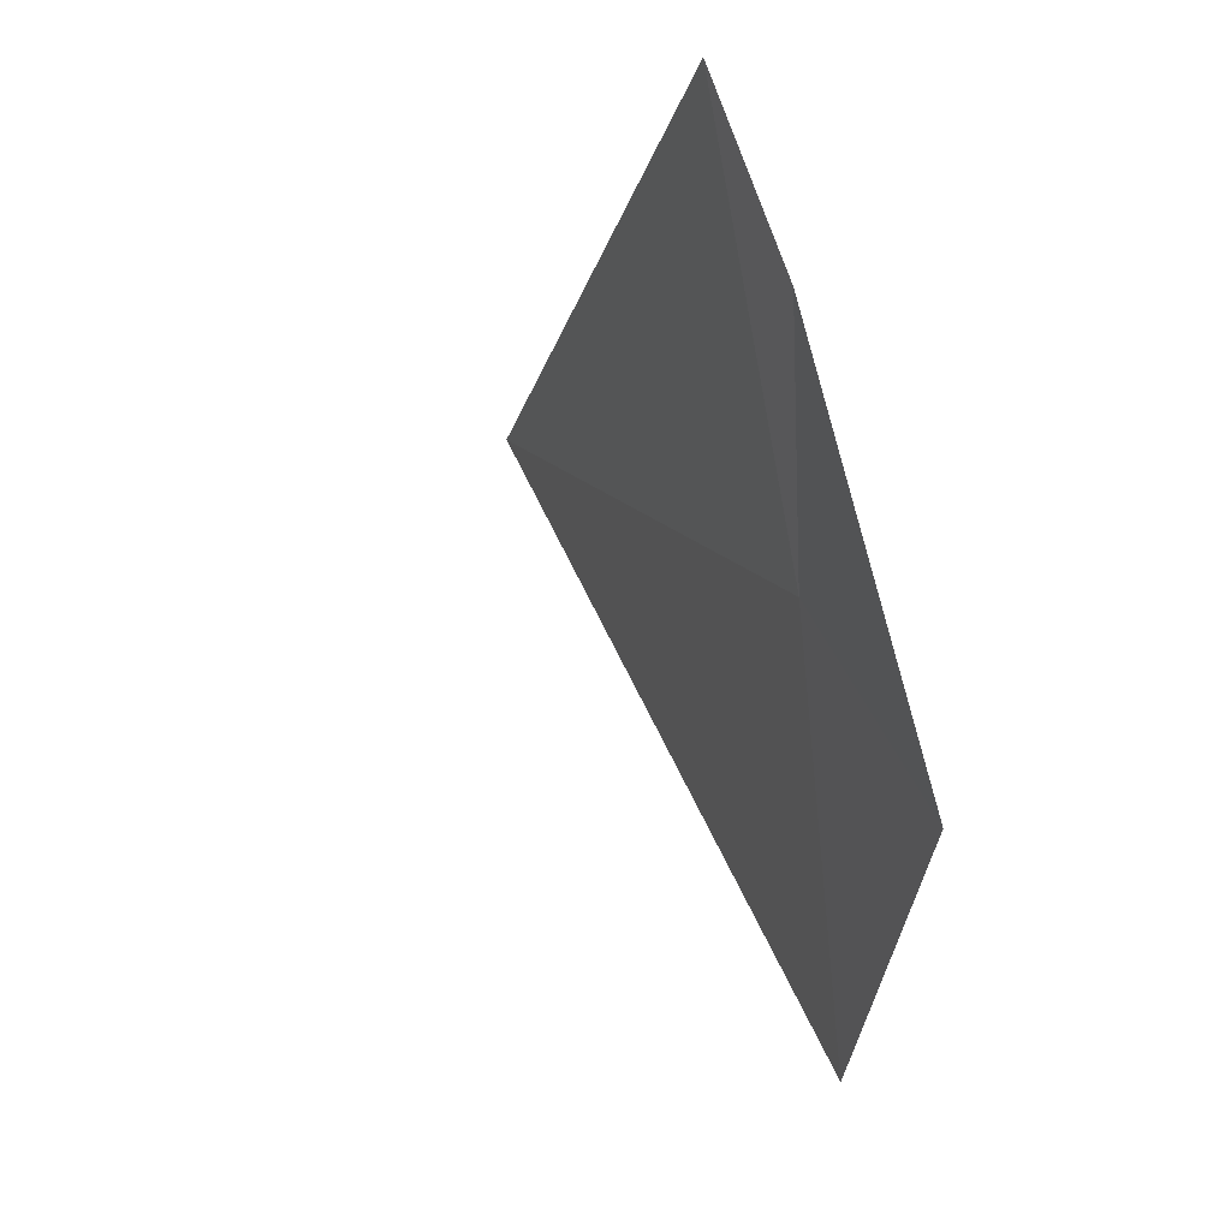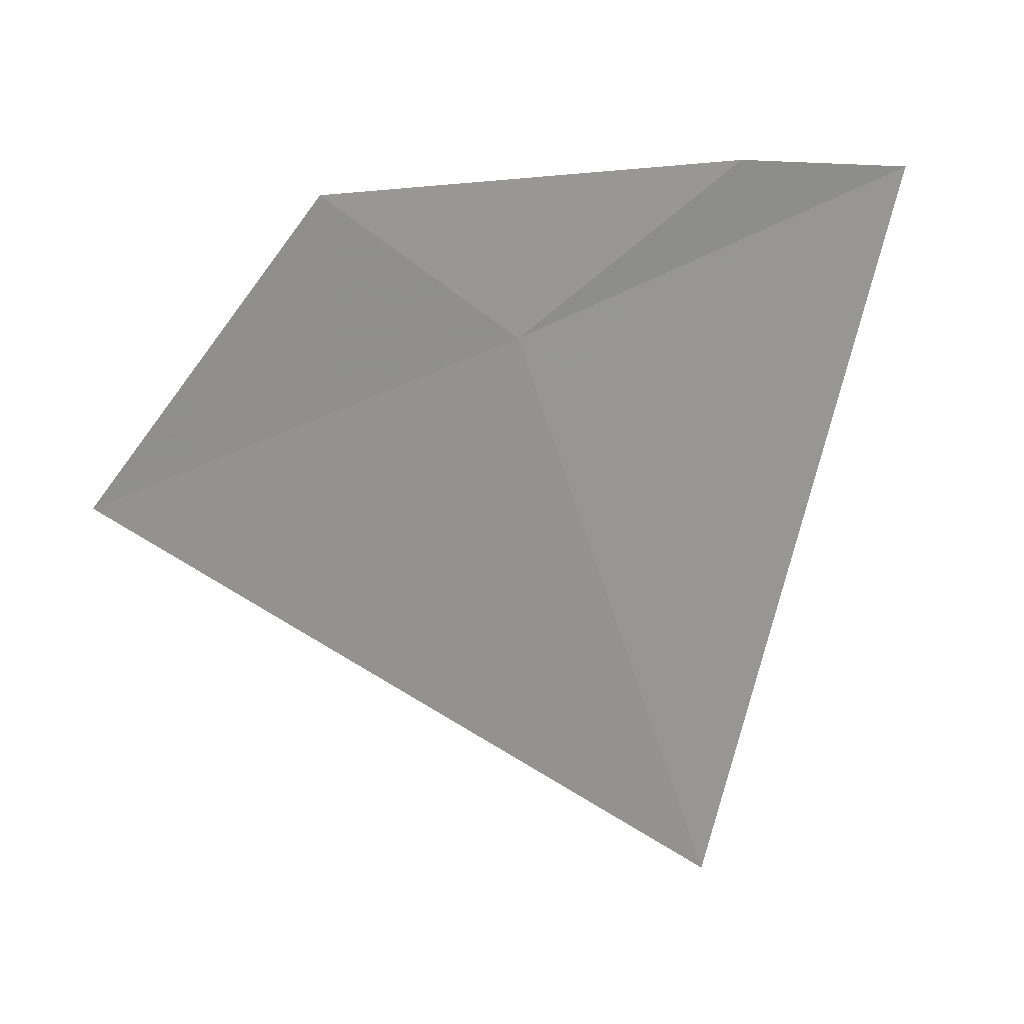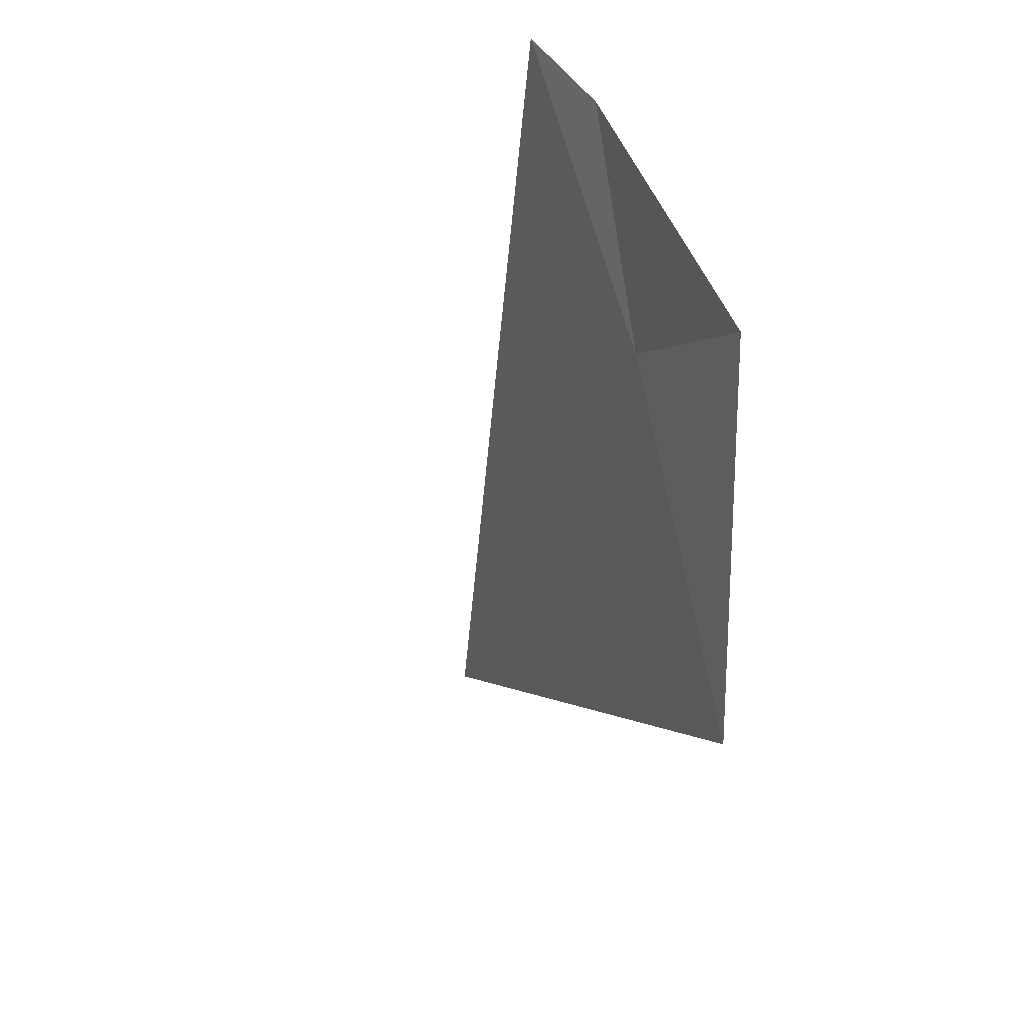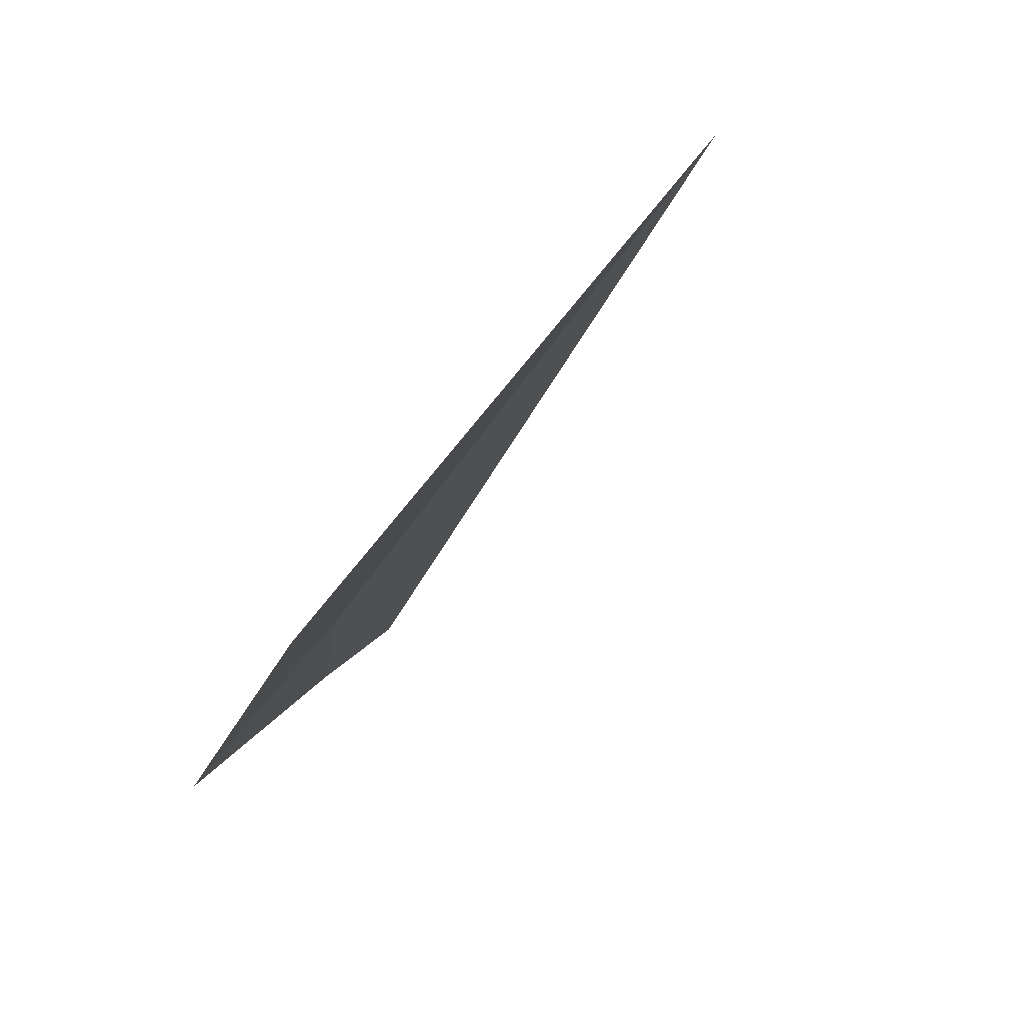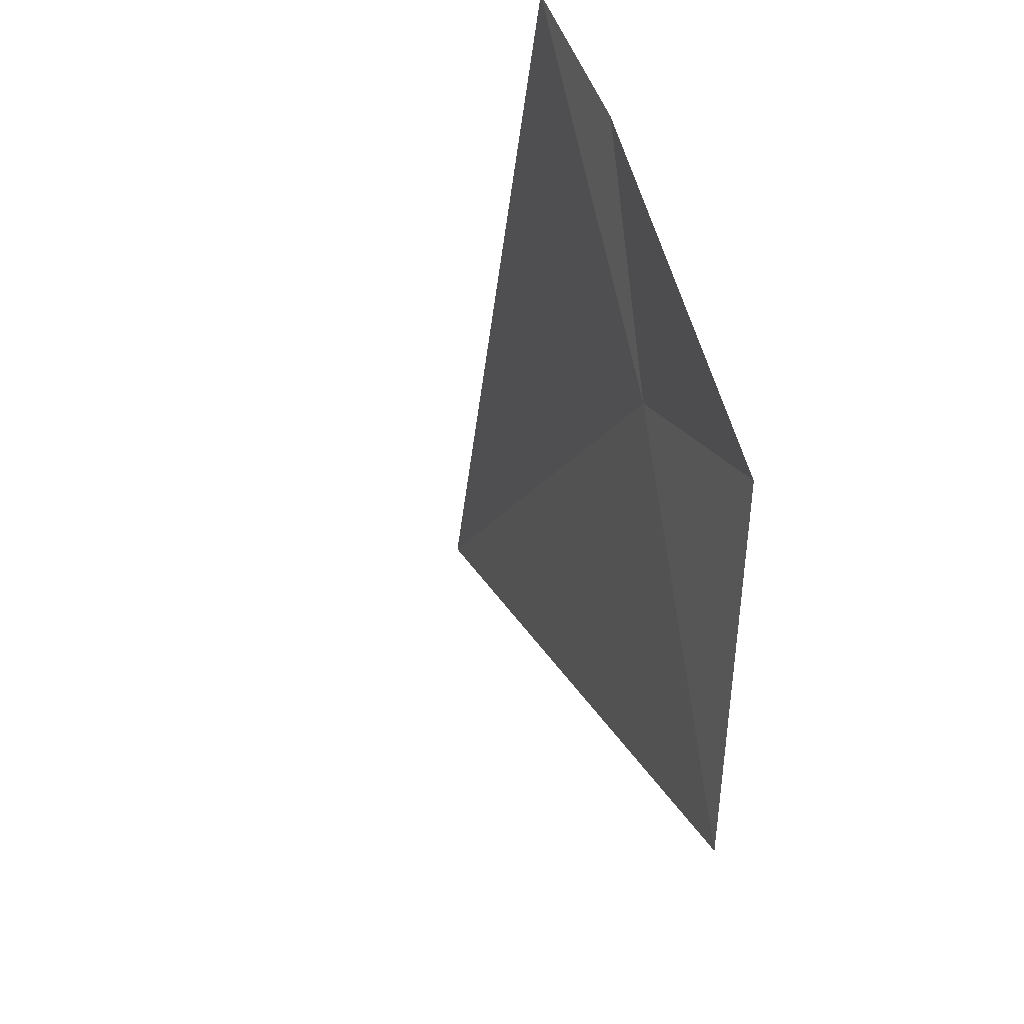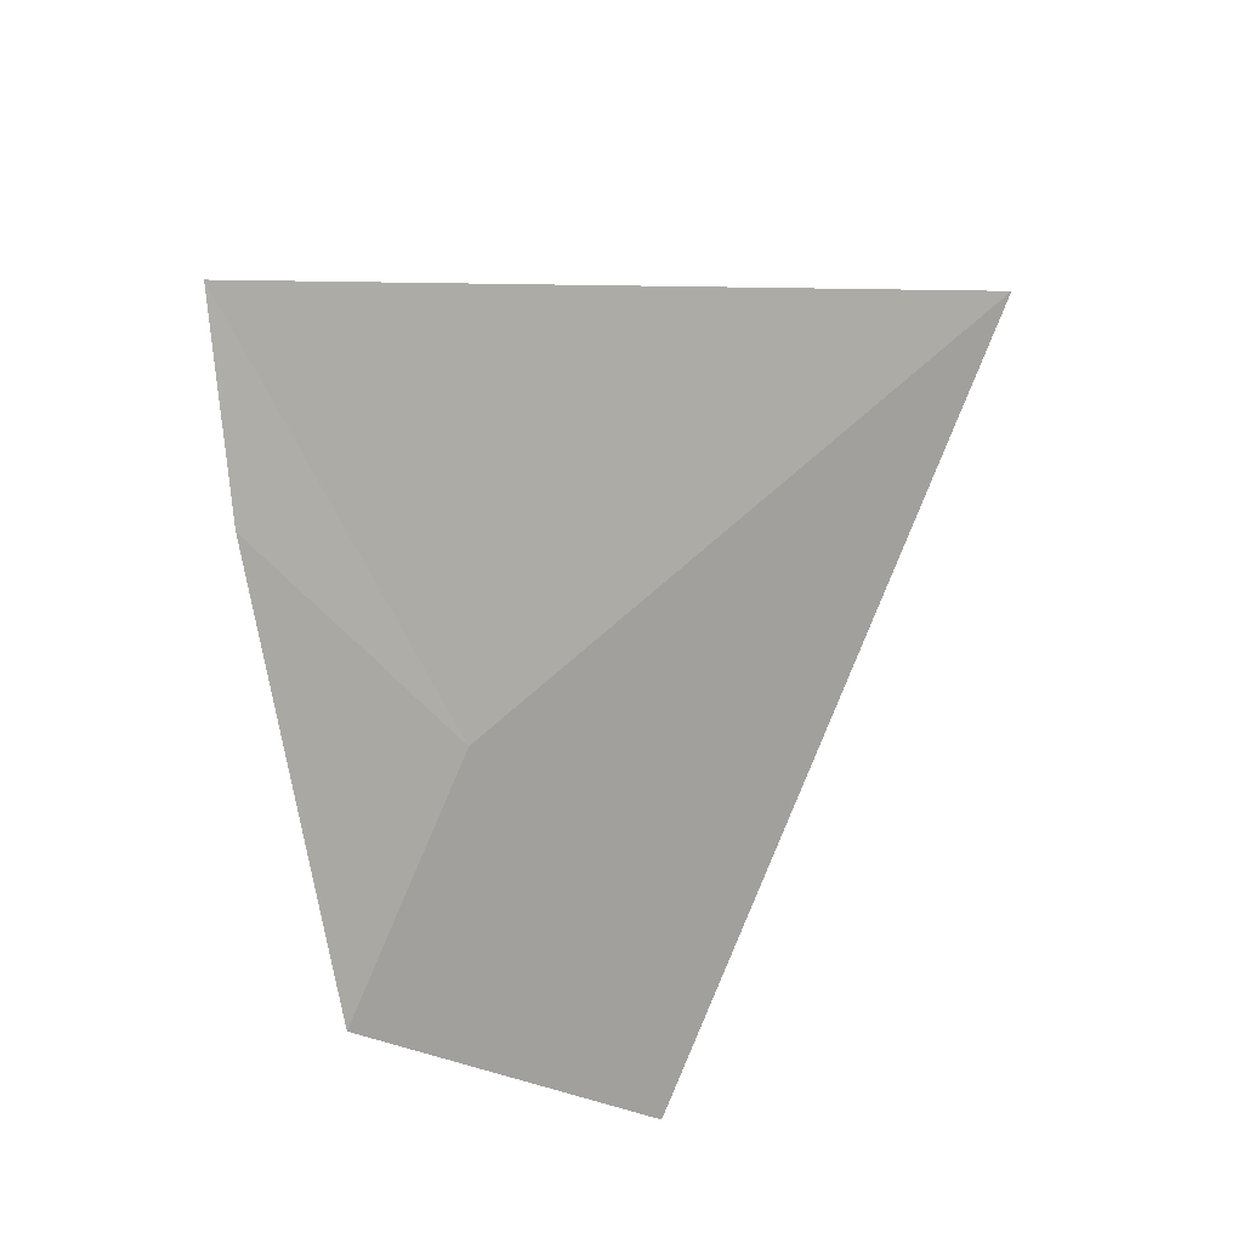
<metadata>
{"format":"obj","ext":"obj","renderer":"f3d","projection":"perspective","resolution":1024,"background":"white","views":[{"elev":-3.0,"azim":-35.9,"up":"+Y"},{"elev":39.6,"azim":87.7,"up":"+Z"},{"elev":-52.1,"azim":-28.4,"up":"+Y"},{"elev":-69.5,"azim":128.1,"up":"+Y"},{"elev":-31.9,"azim":-29.8,"up":"+Y"},{"elev":32.3,"azim":35.9,"up":"+Y"}]}
</metadata>
<code>
v 12.23 3.708 12.45
v 12.45 3.004 12.28
v 12.24 3.393 12.74
v 12.04 4.091 12.67
v 12.46 4.051 11.37
v 11.95 4.393 12.6
f 1 3 2
f 1 4 3
f 1 6 4
f 1 2 5
f 1 5 6

</code>
